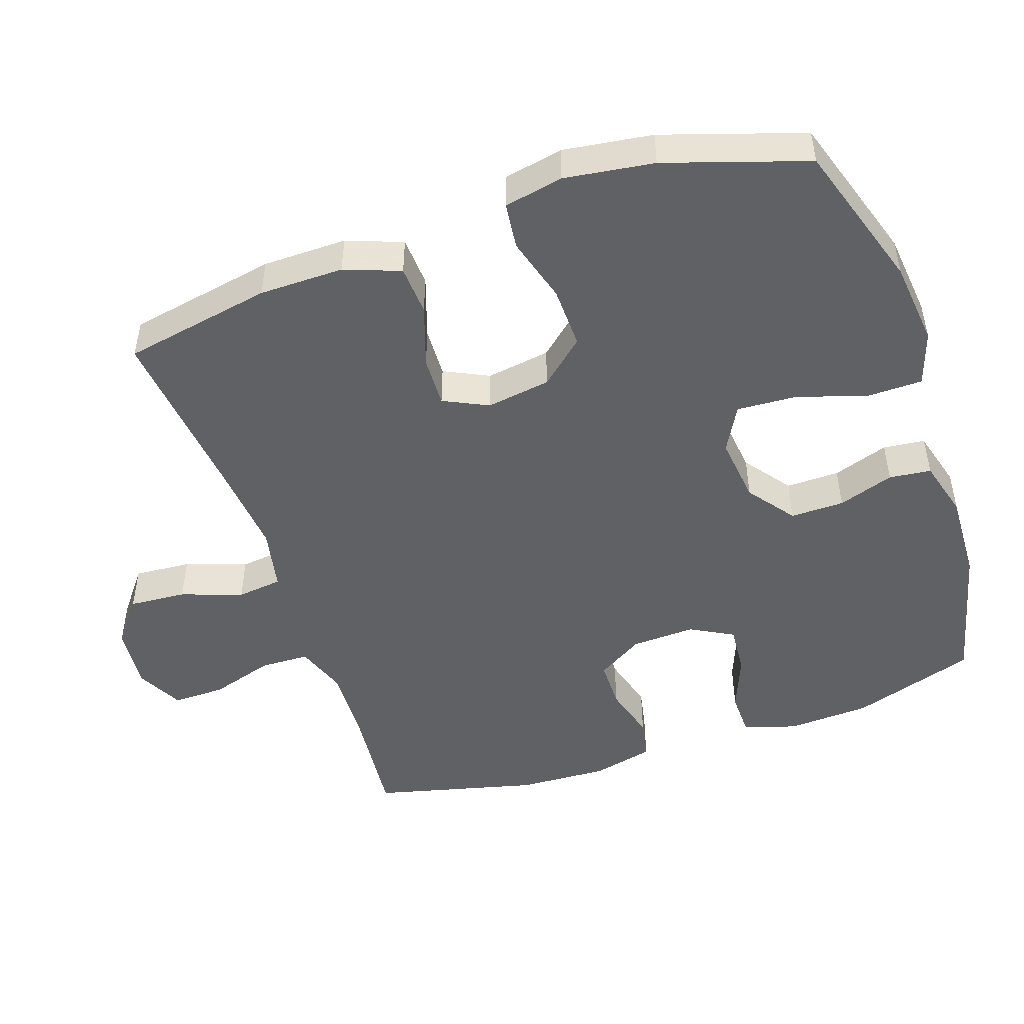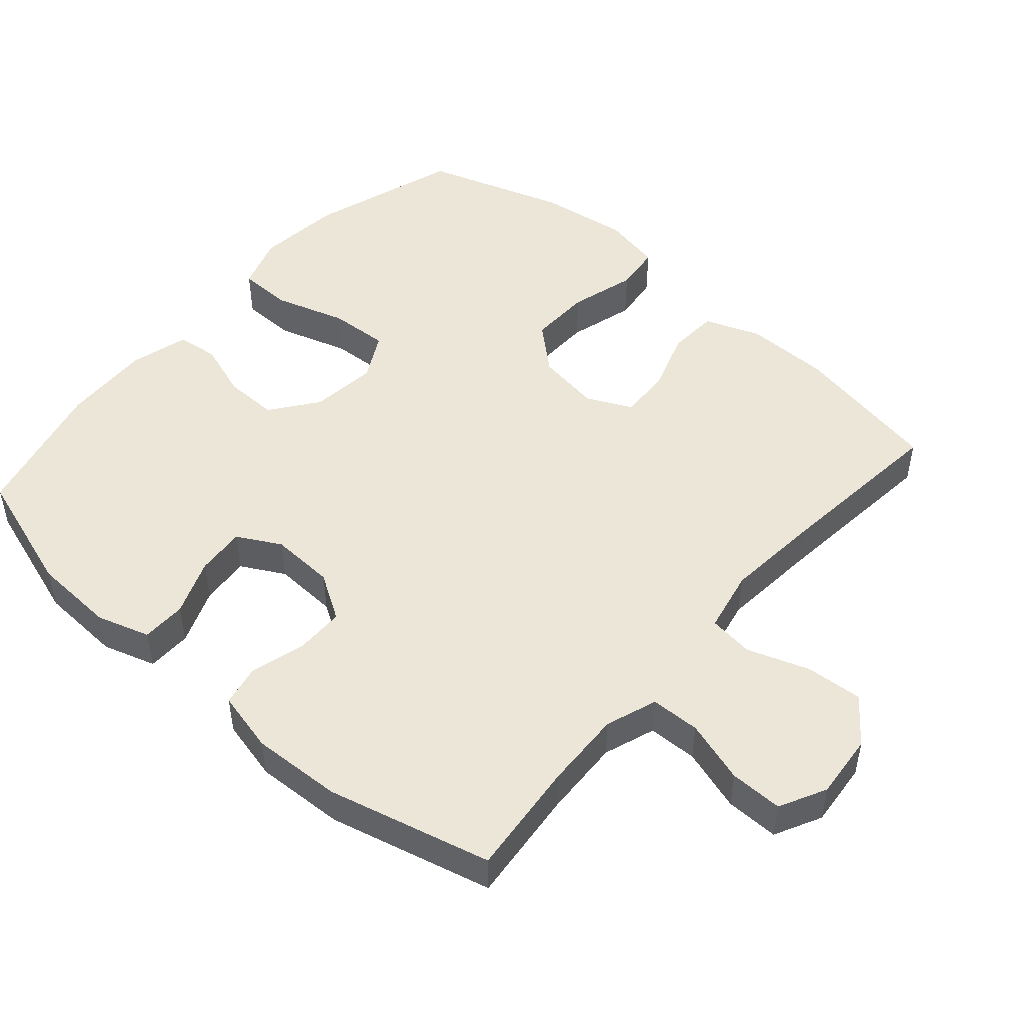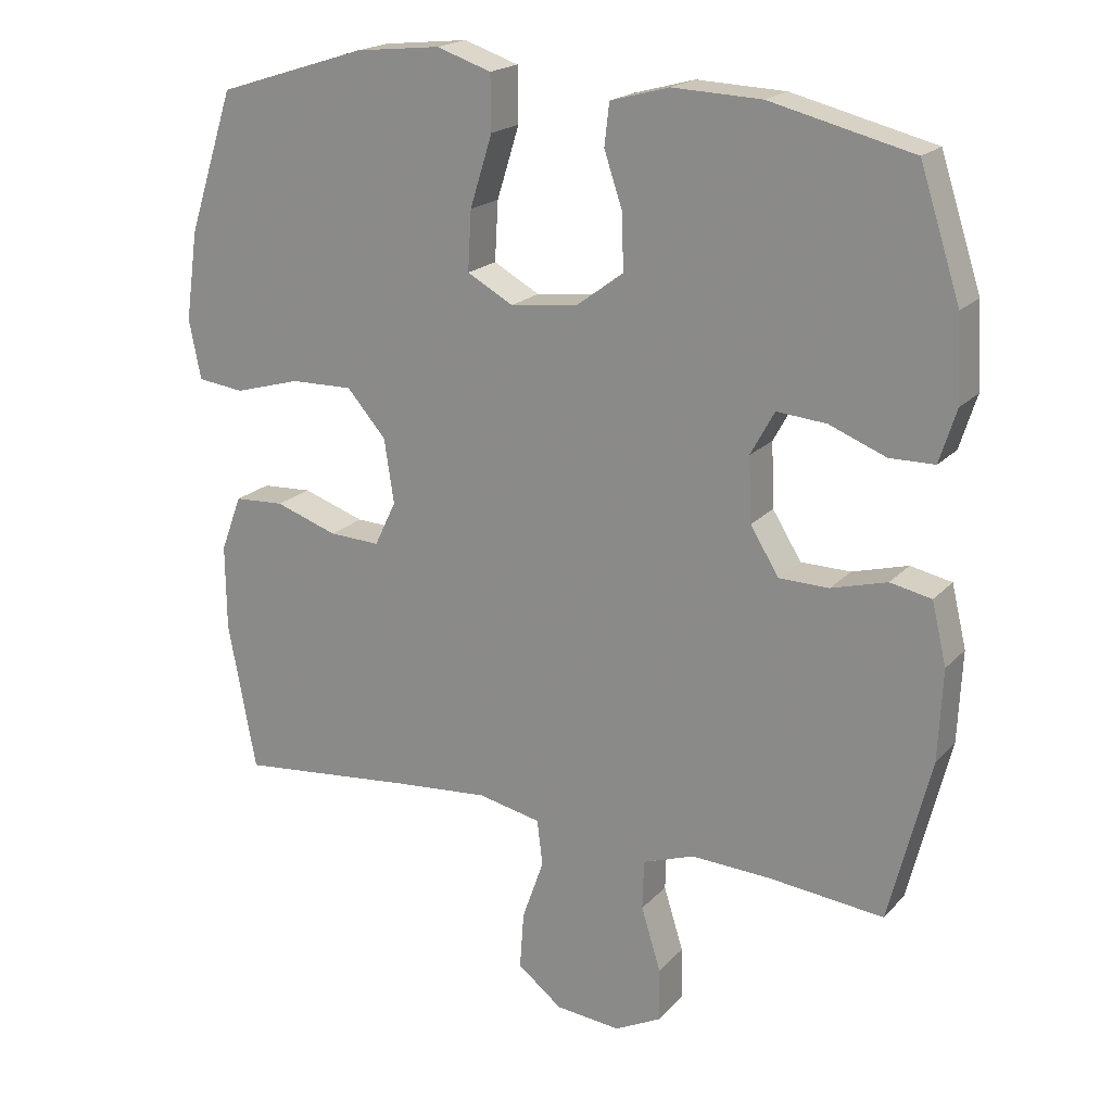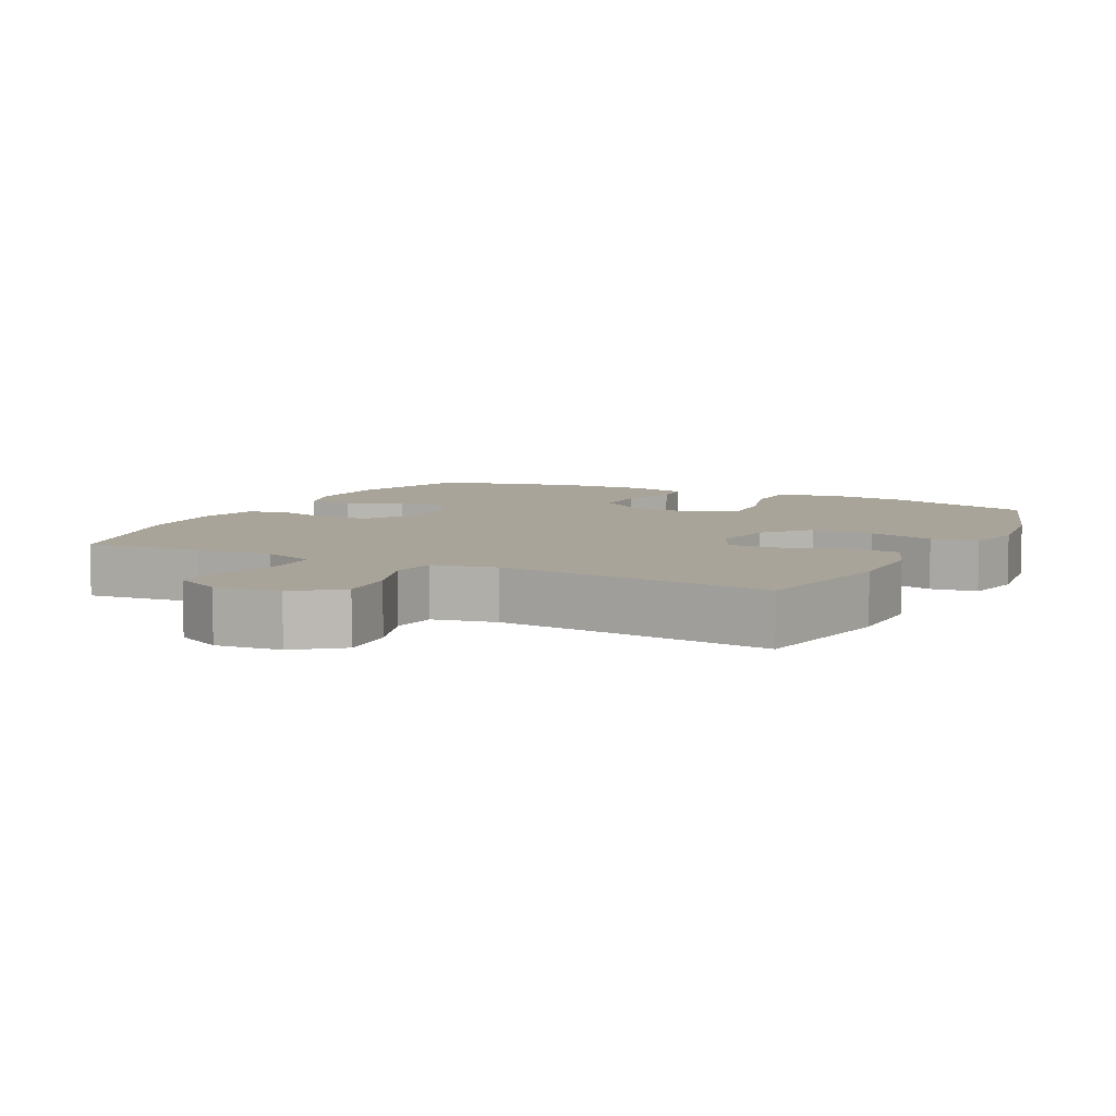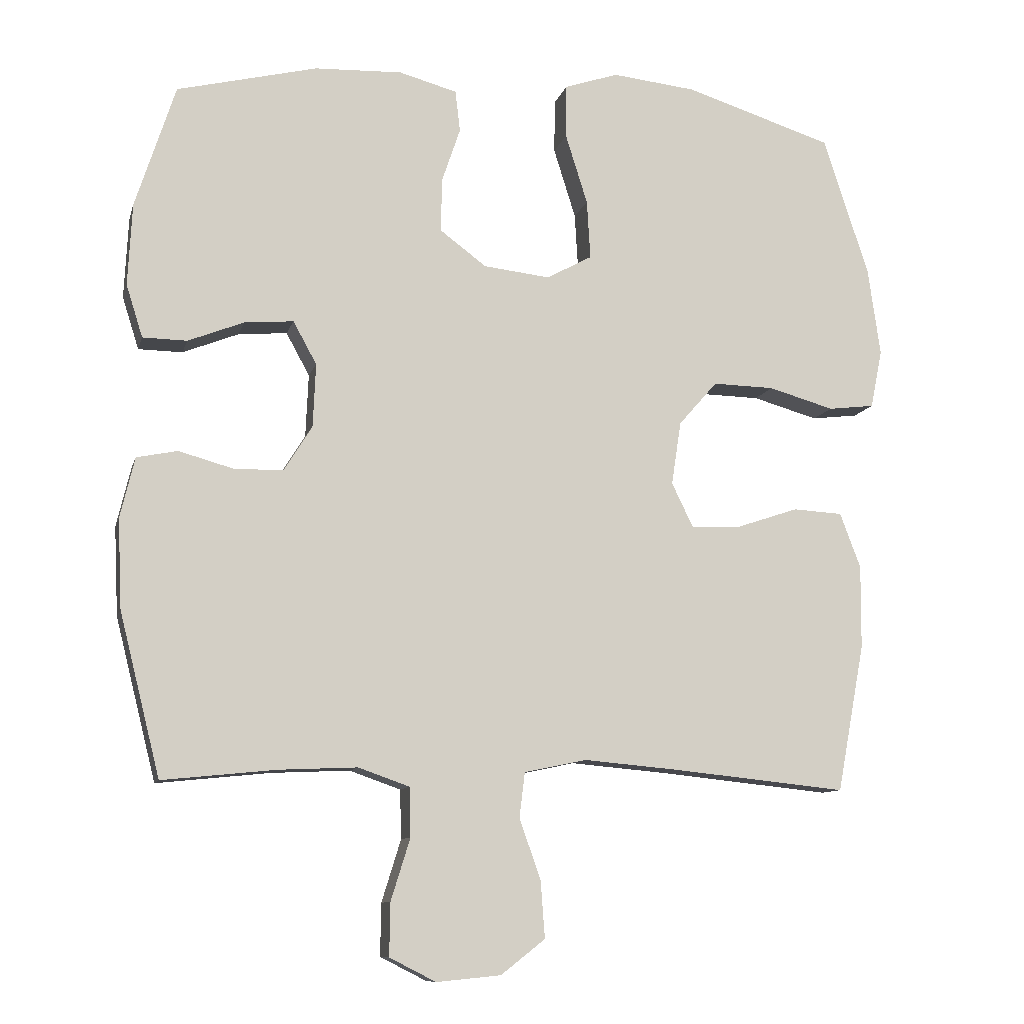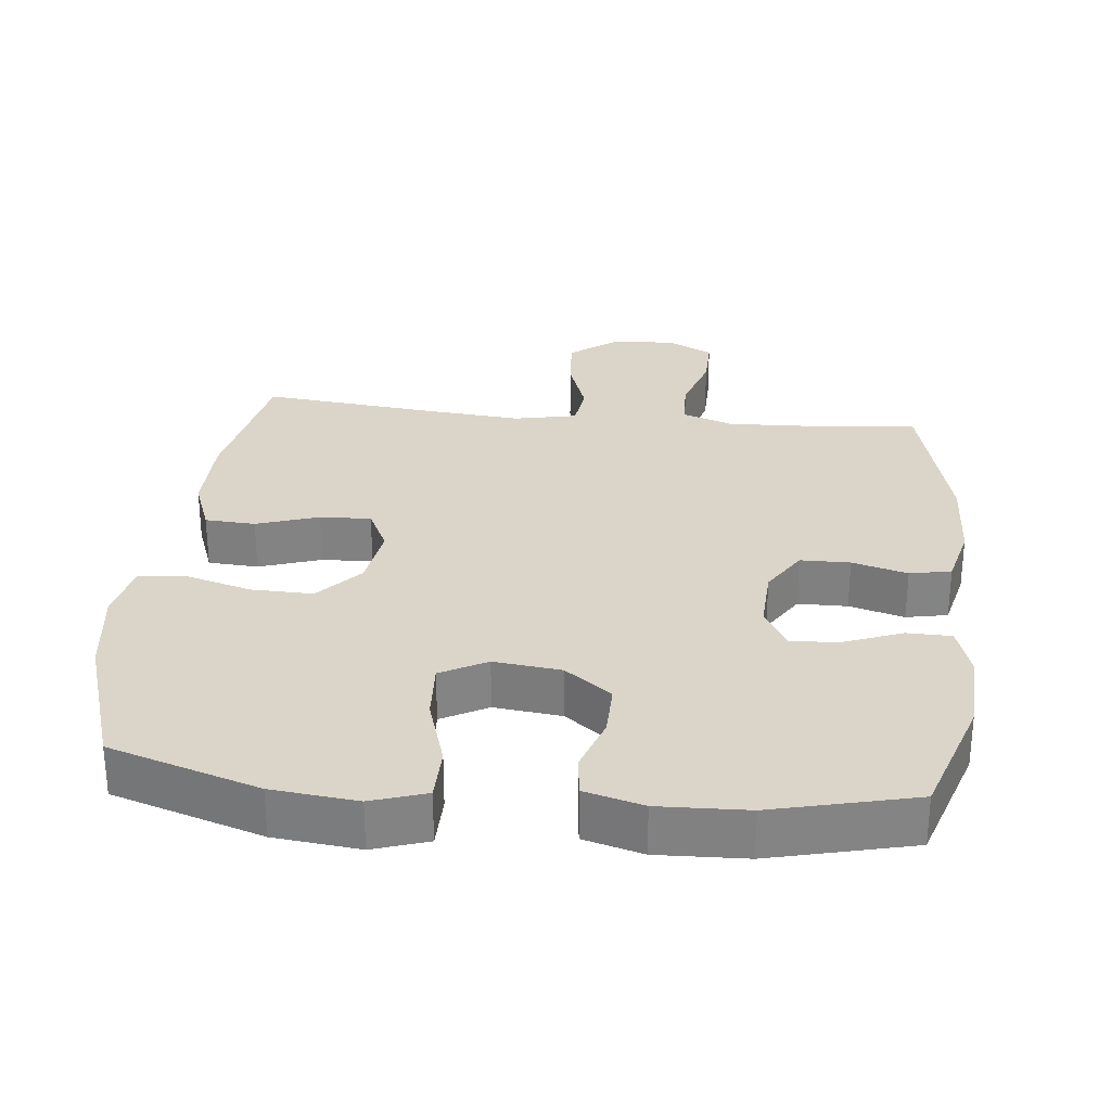
<metadata>
{"format":"obj","ext":"obj","renderer":"f3d","projection":"perspective","resolution":1024,"background":"white","views":[{"elev":-48.4,"azim":-71.1,"up":"+Y"},{"elev":49.0,"azim":131.2,"up":"+Y"},{"elev":19.5,"azim":29.0,"up":"+Z"},{"elev":7.2,"azim":-153.2,"up":"+Y"},{"elev":-10.1,"azim":166.4,"up":"+Z"},{"elev":29.1,"azim":6.1,"up":"+Y"}]}
</metadata>
<code>
v -0.5 0.07 0.5
v -0.286 0.07 0.568
v -0.164 0.07 0.581
v -0.086 0.07 0.555
v -0.085 0.07 0.477
v -0.117 0.07 0.375
v -0.122 0.07 0.29
v -0.056 0.07 0.254
v 0.04 0.07 0.265
v 0.107 0.07 0.315
v 0.106 0.07 0.392
v 0.079 0.07 0.472
v 0.086 0.07 0.532
v 0.17 0.07 0.555
v 0.297 0.07 0.55
v 0.5 0.07 0.5
v 0.558 0.07 0.321
v 0.564 0.07 0.202
v 0.54 0.07 0.126
v 0.476 0.07 0.125
v 0.395 0.07 0.157
v 0.324 0.07 0.163
v 0.29 0.07 0.101
v 0.294 0.07 0.009
v 0.335 0.07 -0.057
v 0.406 0.07 -0.058
v 0.485 0.07 -0.036
v 0.544 0.07 -0.048
v 0.565 0.07 -0.136
v 0.559 0.07 -0.265
v 0.5 0.07 -0.5
v 0.335 0.07 -0.483
v 0.222 0.07 -0.478
v 0.148 0.07 -0.504
v 0.146 0.07 -0.575
v 0.174 0.07 -0.665
v 0.175 0.07 -0.741
v 0.108 0.07 -0.775
v 0.015 0.07 -0.766
v -0.049 0.07 -0.716
v -0.043 0.07 -0.634
v -0.012 0.07 -0.546
v -0.02 0.07 -0.481
v -0.11 0.07 -0.462
v -0.247 0.07 -0.474
v -0.5 0.07 -0.5
v -0.54 0.07 -0.286
v -0.541 0.07 -0.165
v -0.511 0.07 -0.085
v -0.439 0.07 -0.081
v -0.35 0.07 -0.111
v -0.277 0.07 -0.114
v -0.246 0.07 -0.05
v -0.26 0.07 0.042
v -0.316 0.07 0.106
v -0.405 0.07 0.104
v -0.5 0.07 0.077
v -0.567 0.07 0.085
v -0.584 0.07 0.17
v -0.566 0.07 0.298
v -0.5 0 0.5
v -0.286 0 0.568
v -0.164 0 0.581
v -0.086 0 0.555
v -0.085 0 0.477
v -0.117 0 0.375
v -0.122 0 0.29
v -0.056 0 0.254
v 0.04 0 0.265
v 0.107 0 0.315
v 0.106 0 0.392
v 0.079 0 0.472
v 0.086 0 0.532
v 0.17 0 0.555
v 0.297 0 0.55
v 0.5 0 0.5
v 0.558 0 0.321
v 0.564 0 0.202
v 0.54 0 0.126
v 0.476 0 0.125
v 0.395 0 0.157
v 0.324 0 0.163
v 0.29 0 0.101
v 0.294 0 0.009
v 0.335 0 -0.057
v 0.406 0 -0.058
v 0.485 0 -0.036
v 0.544 0 -0.048
v 0.565 0 -0.136
v 0.559 0 -0.265
v 0.5 0 -0.5
v 0.335 0 -0.483
v 0.222 0 -0.478
v 0.148 0 -0.504
v 0.146 0 -0.575
v 0.174 0 -0.665
v 0.175 0 -0.741
v 0.108 0 -0.775
v 0.015 0 -0.766
v -0.049 0 -0.716
v -0.043 0 -0.634
v -0.012 0 -0.546
v -0.02 0 -0.481
v -0.11 0 -0.462
v -0.247 0 -0.474
v -0.5 0 -0.5
v -0.54 0 -0.286
v -0.541 0 -0.165
v -0.511 0 -0.085
v -0.439 0 -0.081
v -0.35 0 -0.111
v -0.277 0 -0.114
v -0.246 0 -0.05
v -0.26 0 0.042
v -0.316 0 0.106
v -0.405 0 0.104
v -0.5 0 0.077
v -0.567 0 0.085
v -0.584 0 0.17
v -0.566 0 0.298
f 56 57 58 59
f 55 56 59 60
f 48 49 50 51
f 48 51 52
f 45 46 47 48
f 44 45 48 52
f 43 44 52 53
f 39 40 41 42
f 37 38 39 42
f 35 36 37 42
f 34 35 42 43
f 33 34 43 53
f 29 30 31 32
f 26 27 28 29
f 25 26 29 32
f 24 25 32 33
f 18 19 20 21
f 18 21 22
f 17 18 22
f 16 17 22
f 15 16 22 23
f 11 12 13 14
f 10 11 14 15
f 3 4 5 6
f 3 6 7
f 2 3 7
f 55 60 1 2
f 54 55 2 7
f 53 54 7 8
f 23 24 33 53
f 23 53 8 9
f 10 15 23
f 9 10 23
f 119 118 117 116
f 120 119 116 115
f 111 110 109 108
f 112 111 108
f 108 107 106 105
f 112 108 105 104
f 113 112 104 103
f 102 101 100 99
f 102 99 98 97
f 102 97 96 95
f 103 102 95 94
f 113 103 94 93
f 92 91 90 89
f 89 88 87 86
f 92 89 86 85
f 93 92 85 84
f 81 80 79 78
f 82 81 78
f 82 78 77
f 82 77 76
f 83 82 76 75
f 74 73 72 71
f 75 74 71 70
f 66 65 64 63
f 67 66 63
f 67 63 62
f 62 61 120 115
f 67 62 115 114
f 68 67 114 113
f 113 93 84 83
f 69 68 113 83
f 83 75 70
f 83 70 69
f 1 61 62 2
f 2 62 63 3
f 3 63 64 4
f 4 64 65 5
f 5 65 66 6
f 6 66 67 7
f 7 67 68 8
f 8 68 69 9
f 9 69 70 10
f 10 70 71 11
f 11 71 72 12
f 12 72 73 13
f 13 73 74 14
f 14 74 75 15
f 15 75 76 16
f 16 76 77 17
f 17 77 78 18
f 18 78 79 19
f 19 79 80 20
f 20 80 81 21
f 21 81 82 22
f 22 82 83 23
f 23 83 84 24
f 24 84 85 25
f 25 85 86 26
f 26 86 87 27
f 27 87 88 28
f 28 88 89 29
f 29 89 90 30
f 30 90 91 31
f 31 91 92 32
f 32 92 93 33
f 33 93 94 34
f 34 94 95 35
f 35 95 96 36
f 36 96 97 37
f 37 97 98 38
f 38 98 99 39
f 39 99 100 40
f 40 100 101 41
f 41 101 102 42
f 42 102 103 43
f 43 103 104 44
f 44 104 105 45
f 45 105 106 46
f 46 106 107 47
f 47 107 108 48
f 48 108 109 49
f 49 109 110 50
f 50 110 111 51
f 51 111 112 52
f 52 112 113 53
f 53 113 114 54
f 54 114 115 55
f 55 115 116 56
f 56 116 117 57
f 57 117 118 58
f 58 118 119 59
f 59 119 120 60
f 60 120 61 1

</code>
